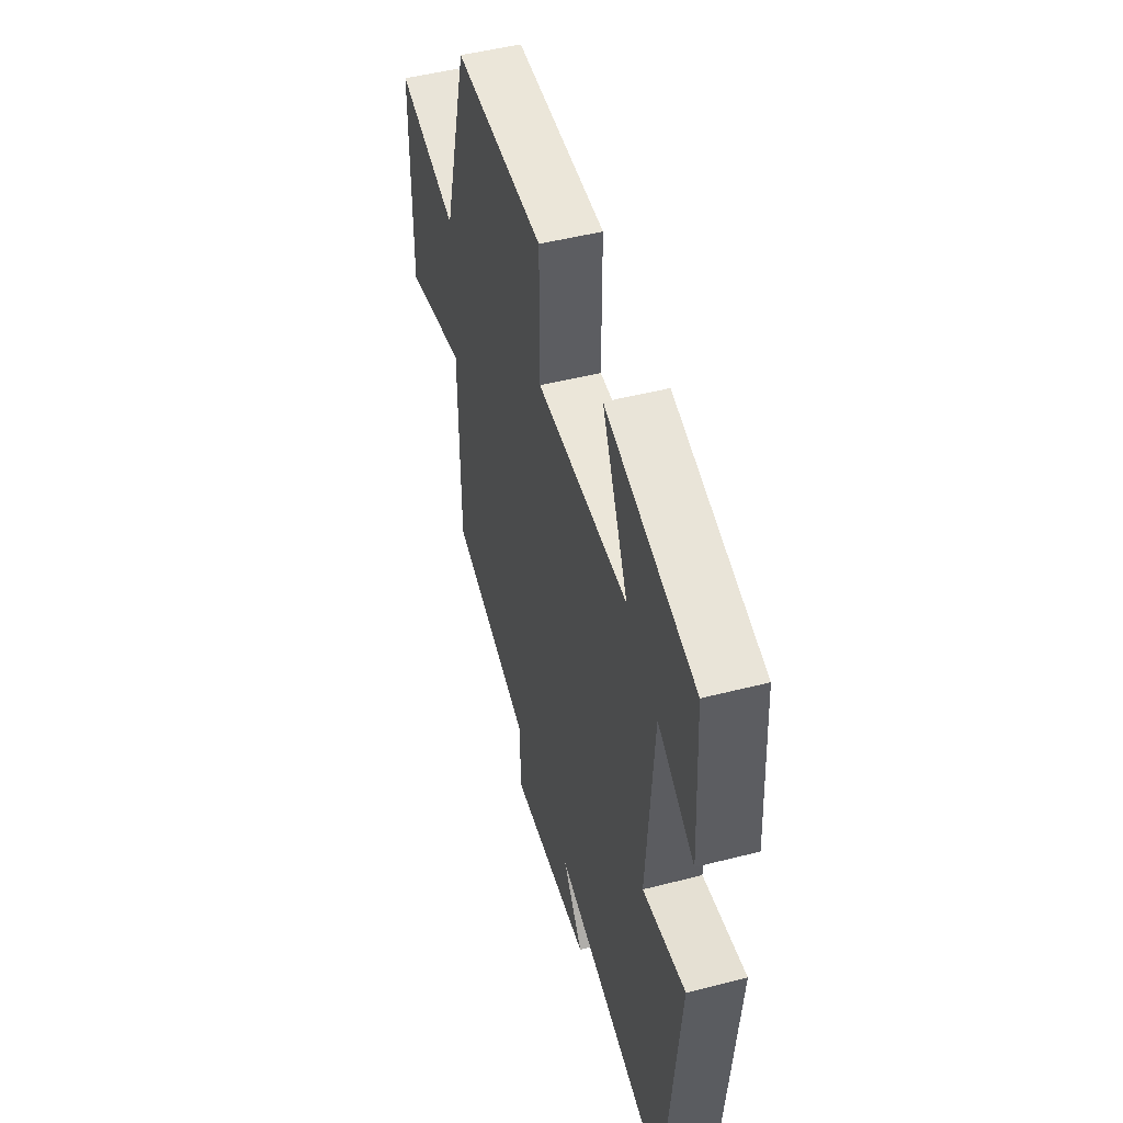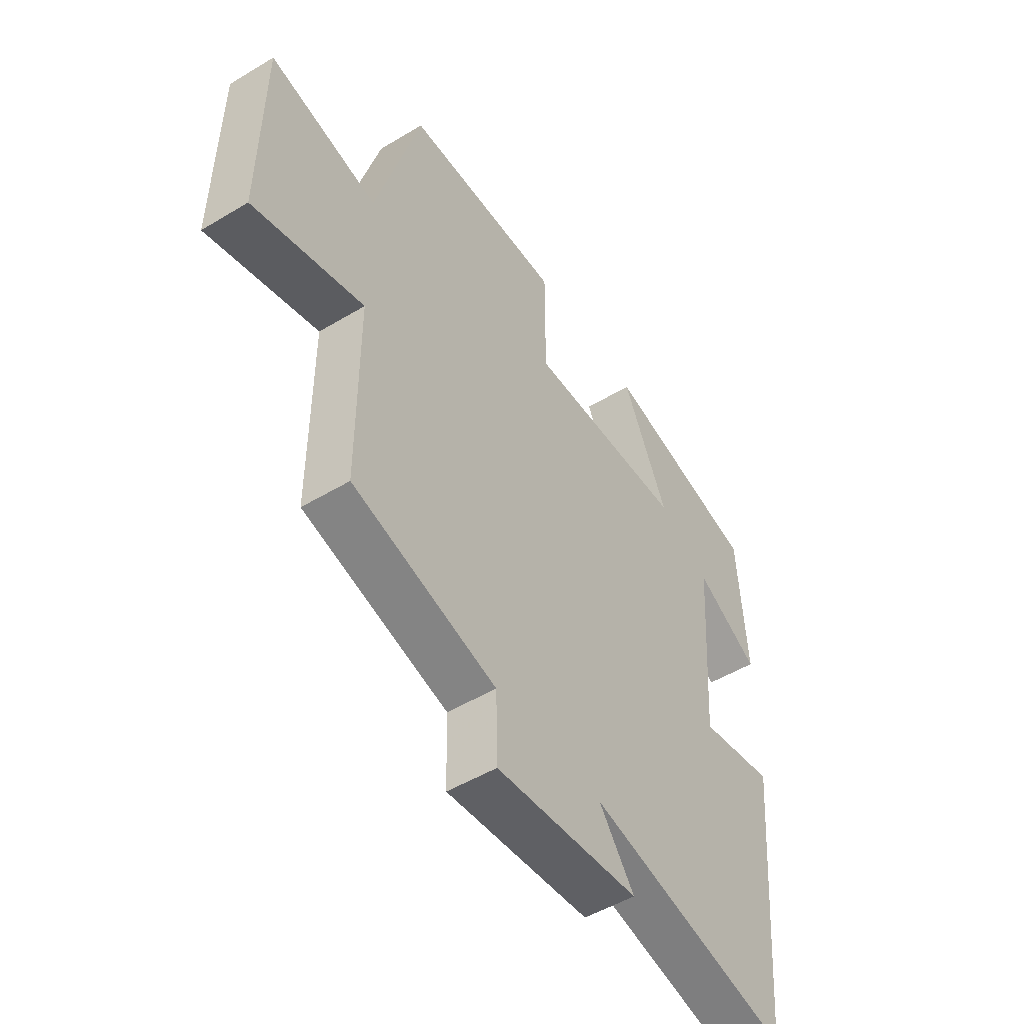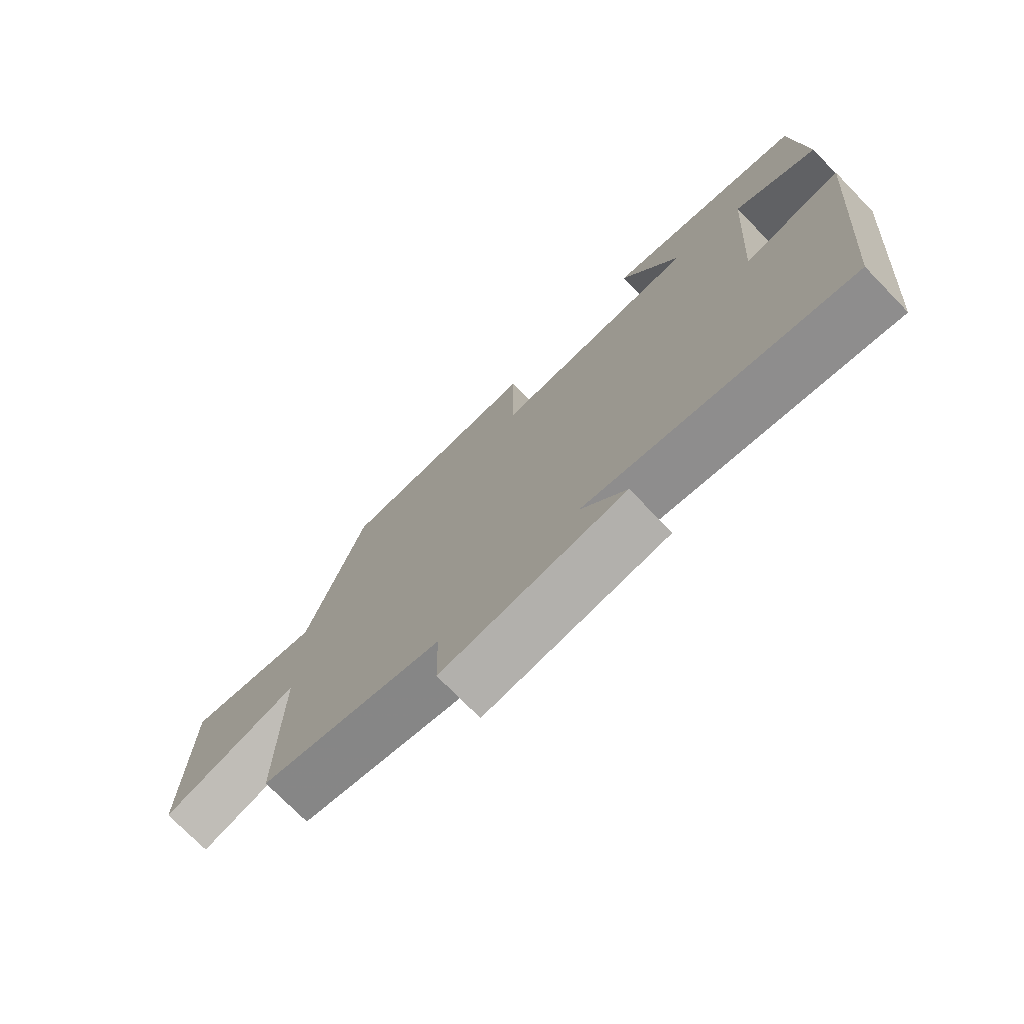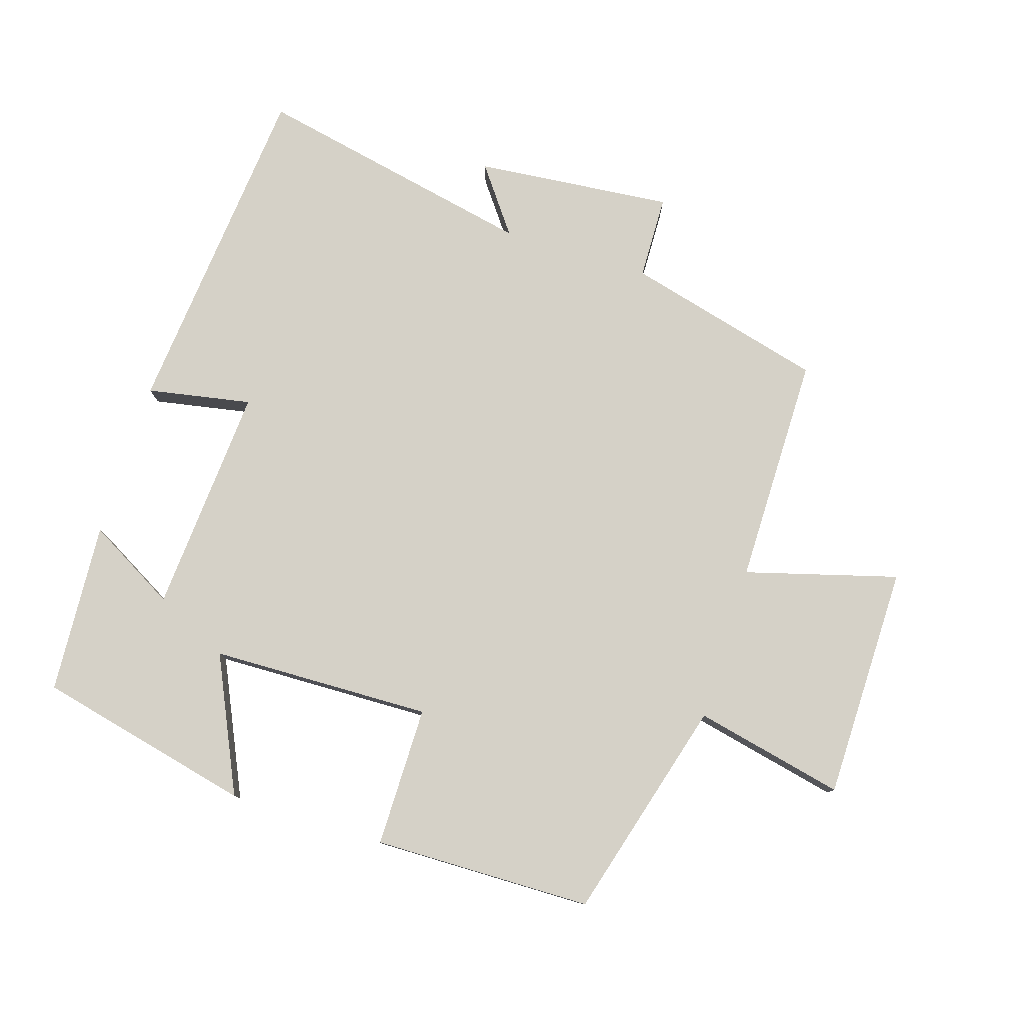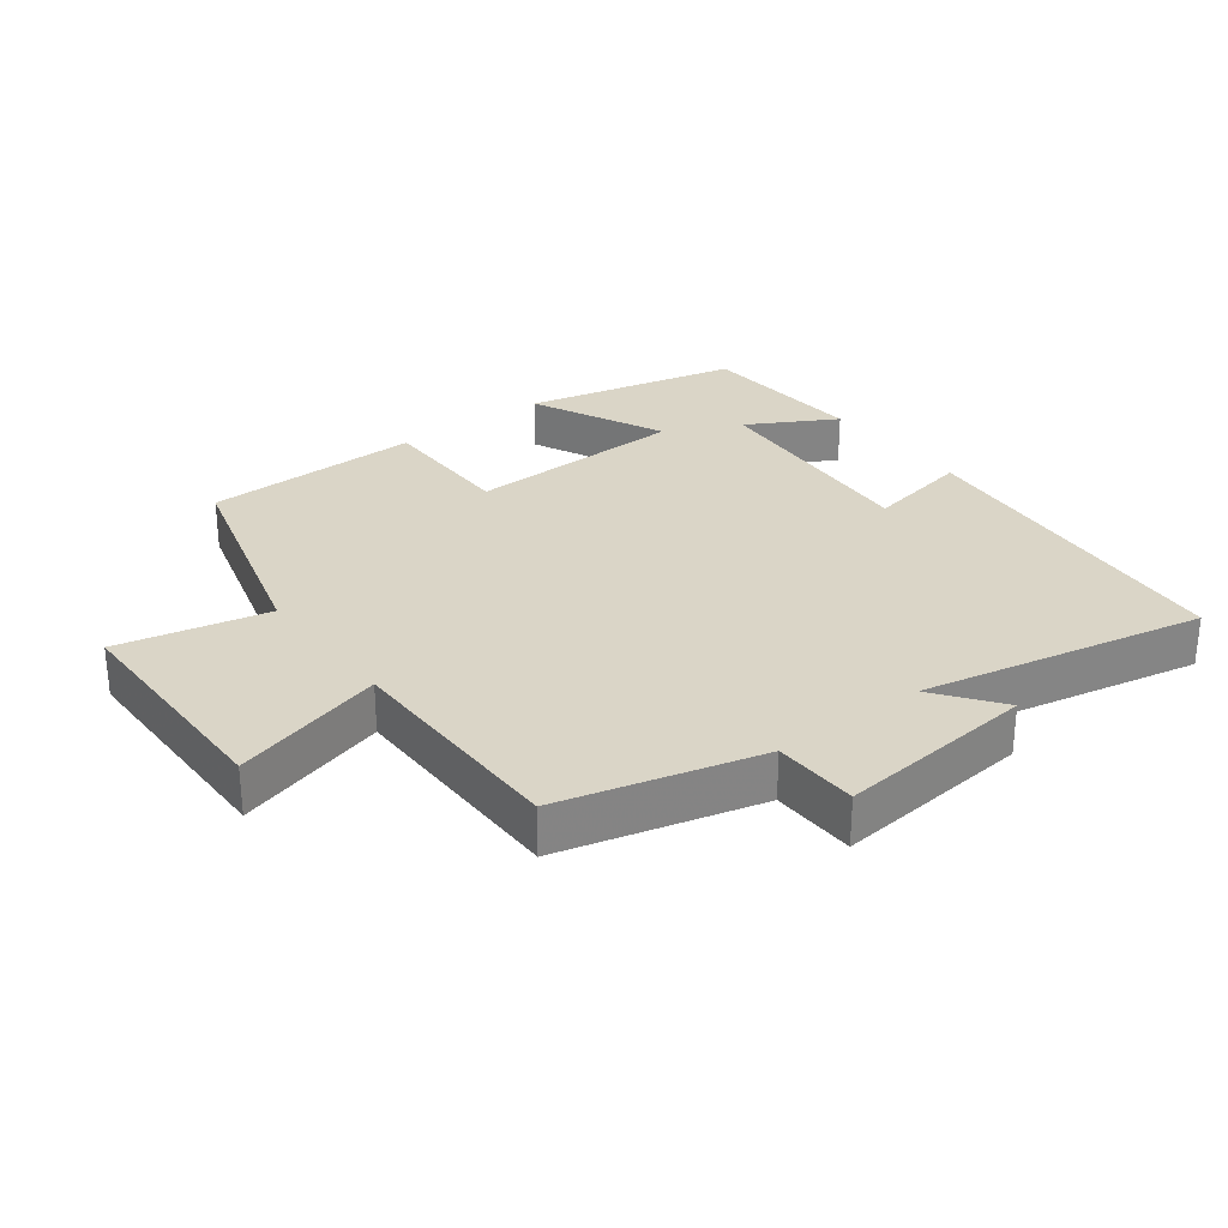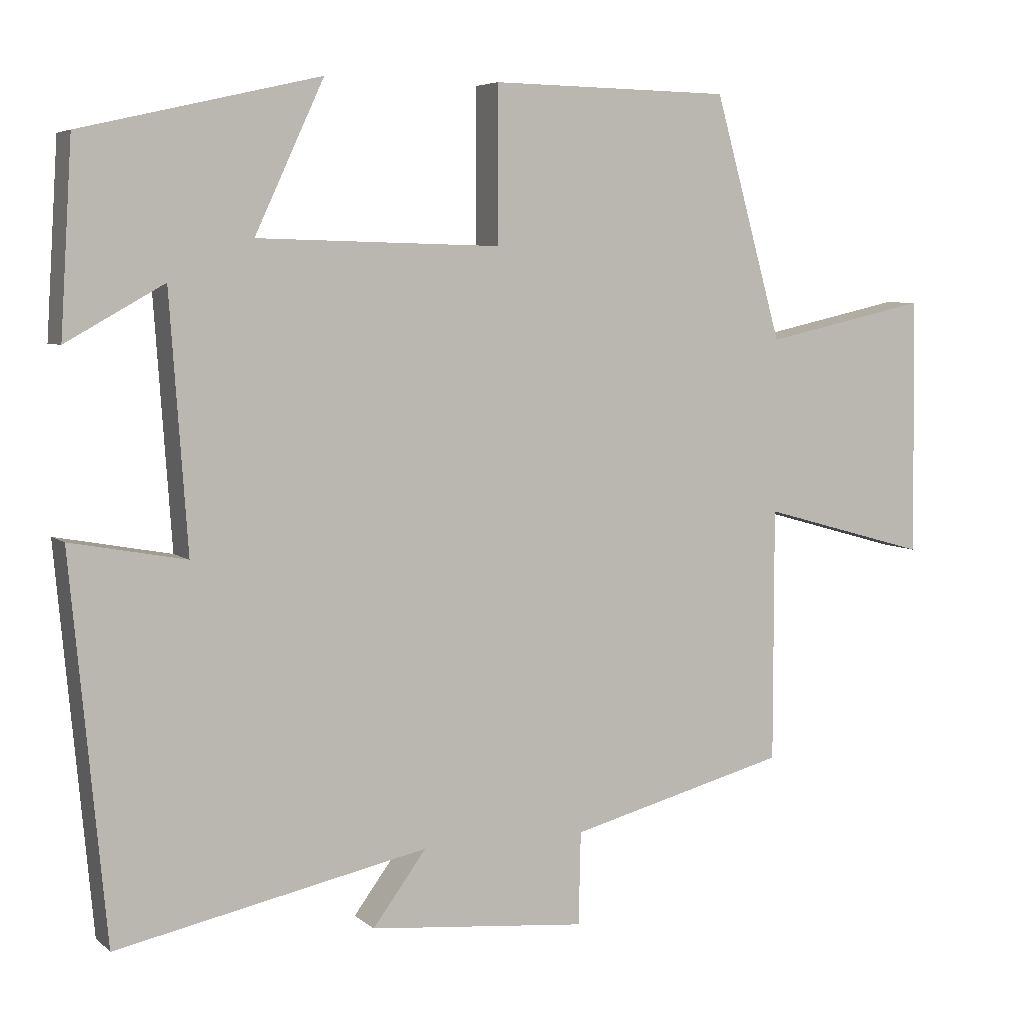
<metadata>
{"format":"obj","ext":"obj","renderer":"f3d","projection":"perspective","resolution":1024,"background":"white","views":[{"elev":49.5,"azim":-105.8,"up":"+Z"},{"elev":-50.5,"azim":123.4,"up":"+Z"},{"elev":-74.5,"azim":-135.7,"up":"+Z"},{"elev":78.7,"azim":17.4,"up":"+Y"},{"elev":29.0,"azim":142.6,"up":"+Y"},{"elev":5.5,"azim":-24.5,"up":"+Z"}]}
</metadata>
<code>
v 0.407 0.07 0.495
v 0.5 0.07 0.163
v 0.725 0.07 0.213
v 0.729 0.07 -0.139
v 0.5 0.07 -0.075
v 0.5 0.07 -0.422
v 0.201 0.07 -0.5
v 0.198 0.07 -0.627
v -0.1 0.07 -0.599
v -0.027 0.07 -0.5
v -0.452 0.07 -0.589
v -0.5 0.07 -0.073
v -0.343 0.07 -0.102
v -0.367 0.07 0.242
v -0.5 0.07 0.167
v -0.484 0.07 0.425
v -0.16 0.07 0.5
v -0.254 0.07 0.297
v 0.078 0.07 0.289
v 0.078 0.07 0.5
v 0.407 0 0.495
v 0.5 0 0.163
v 0.725 0 0.213
v 0.729 0 -0.139
v 0.5 0 -0.075
v 0.5 0 -0.422
v 0.201 0 -0.5
v 0.198 0 -0.627
v -0.1 0 -0.599
v -0.027 0 -0.5
v -0.452 0 -0.589
v -0.5 0 -0.073
v -0.343 0 -0.102
v -0.367 0 0.242
v -0.5 0 0.167
v -0.484 0 0.425
v -0.16 0 0.5
v -0.254 0 0.297
v 0.078 0 0.289
v 0.078 0 0.5
f 19 20 1 2
f 18 19 2
f 16 17 18
f 14 15 16
f 14 16 18
f 13 14 18 2
f 10 11 12 13
f 7 8 9 10
f 7 10 13
f 6 7 13
f 5 6 13
f 2 3 4 5
f 2 5 13
f 22 21 40 39
f 22 39 38
f 38 37 36
f 36 35 34
f 38 36 34
f 22 38 34 33
f 33 32 31 30
f 30 29 28 27
f 33 30 27
f 33 27 26
f 33 26 25
f 25 24 23 22
f 33 25 22
f 1 21 22 2
f 2 22 23 3
f 3 23 24 4
f 4 24 25 5
f 5 25 26 6
f 6 26 27 7
f 7 27 28 8
f 8 28 29 9
f 9 29 30 10
f 10 30 31 11
f 11 31 32 12
f 12 32 33 13
f 13 33 34 14
f 14 34 35 15
f 15 35 36 16
f 16 36 37 17
f 17 37 38 18
f 18 38 39 19
f 19 39 40 20
f 20 40 21 1

</code>
